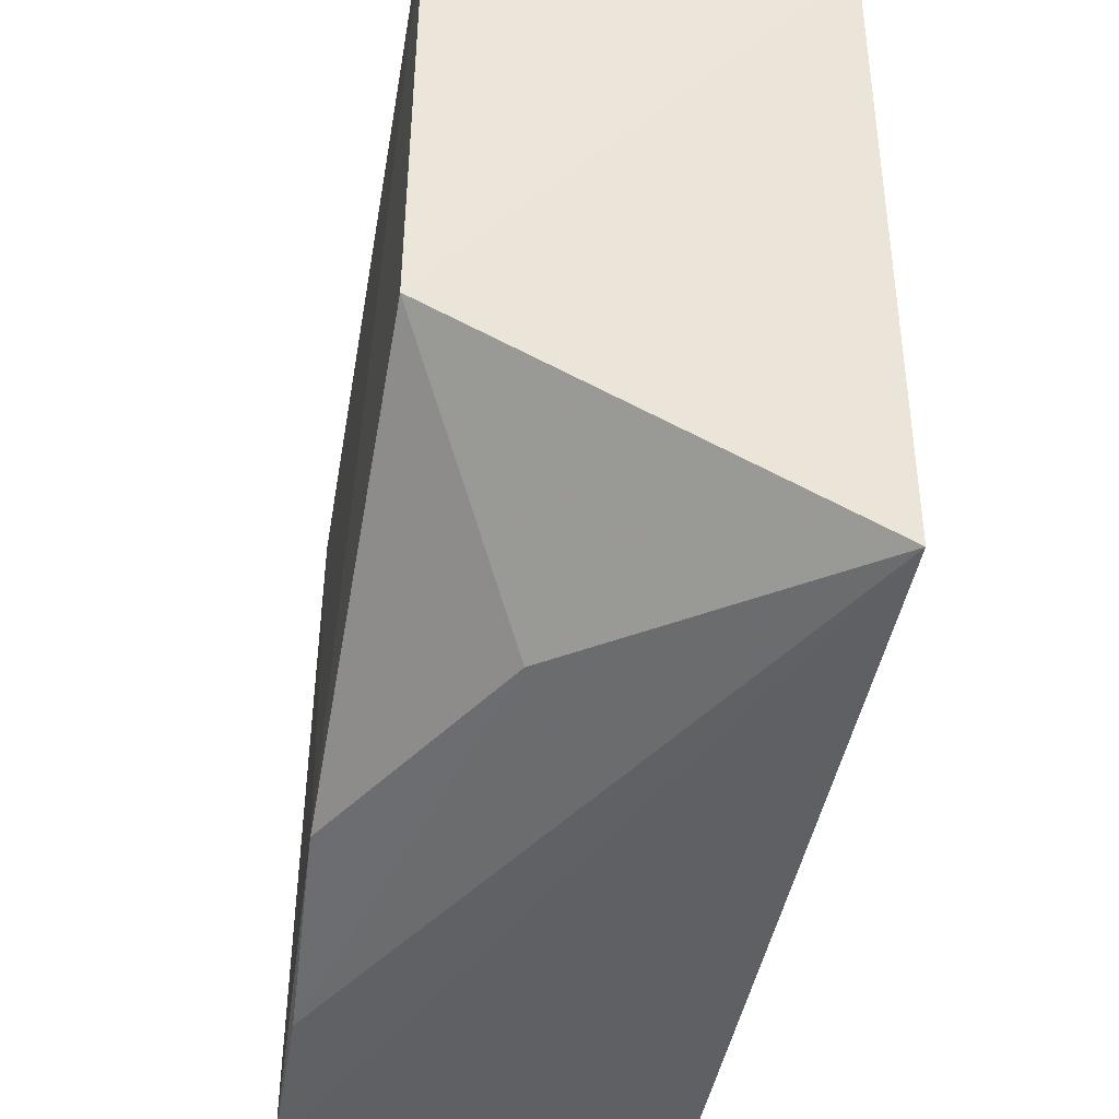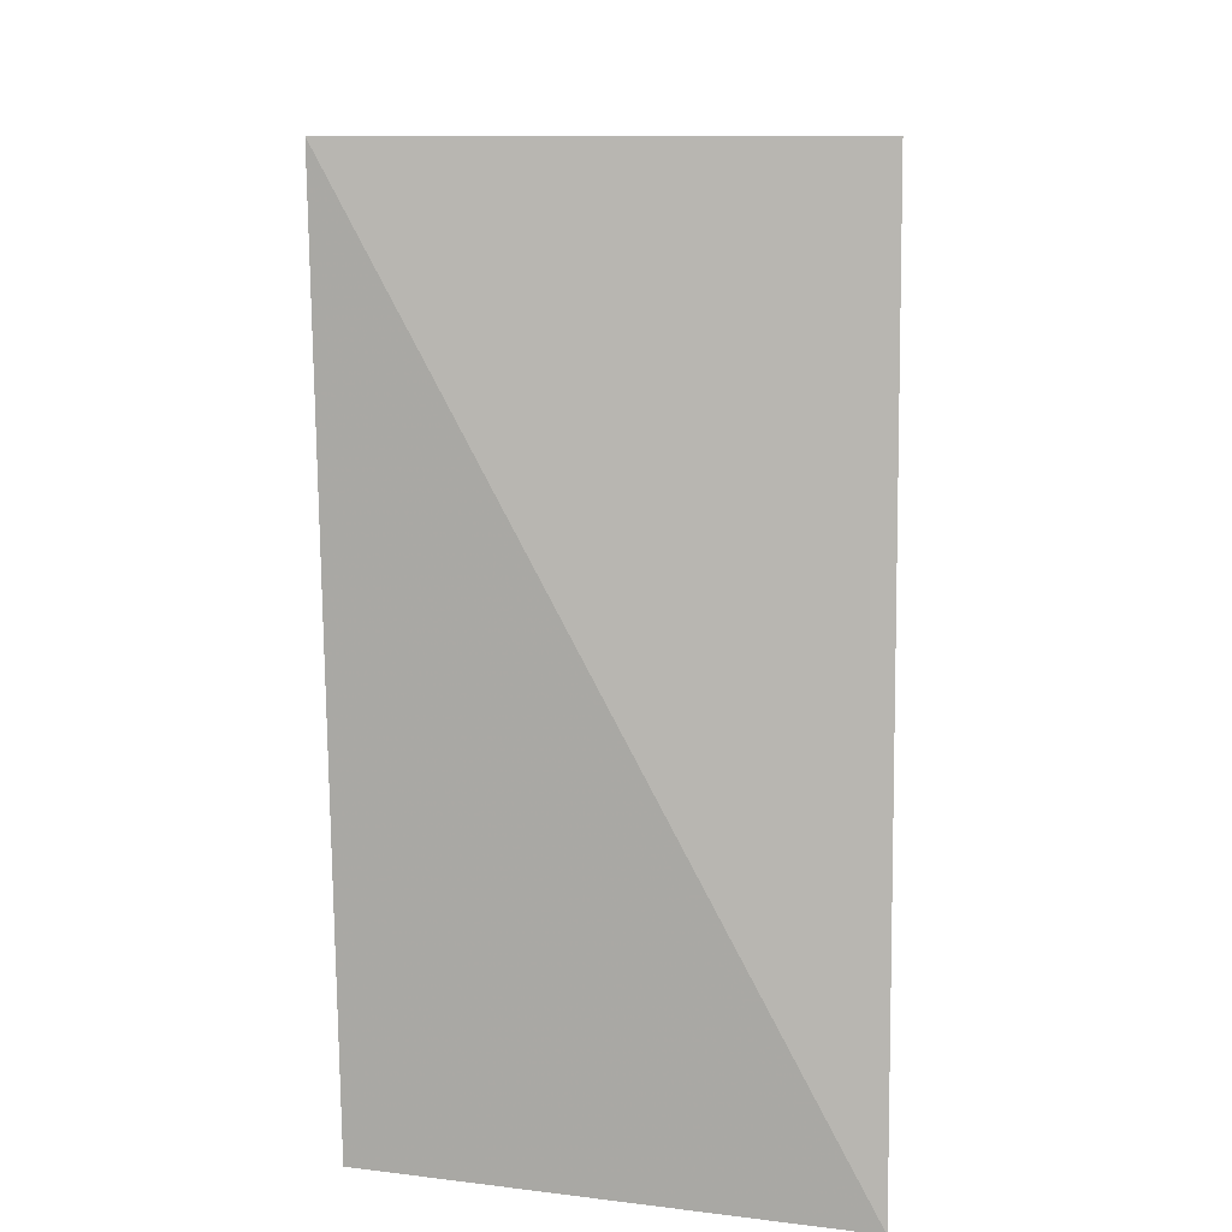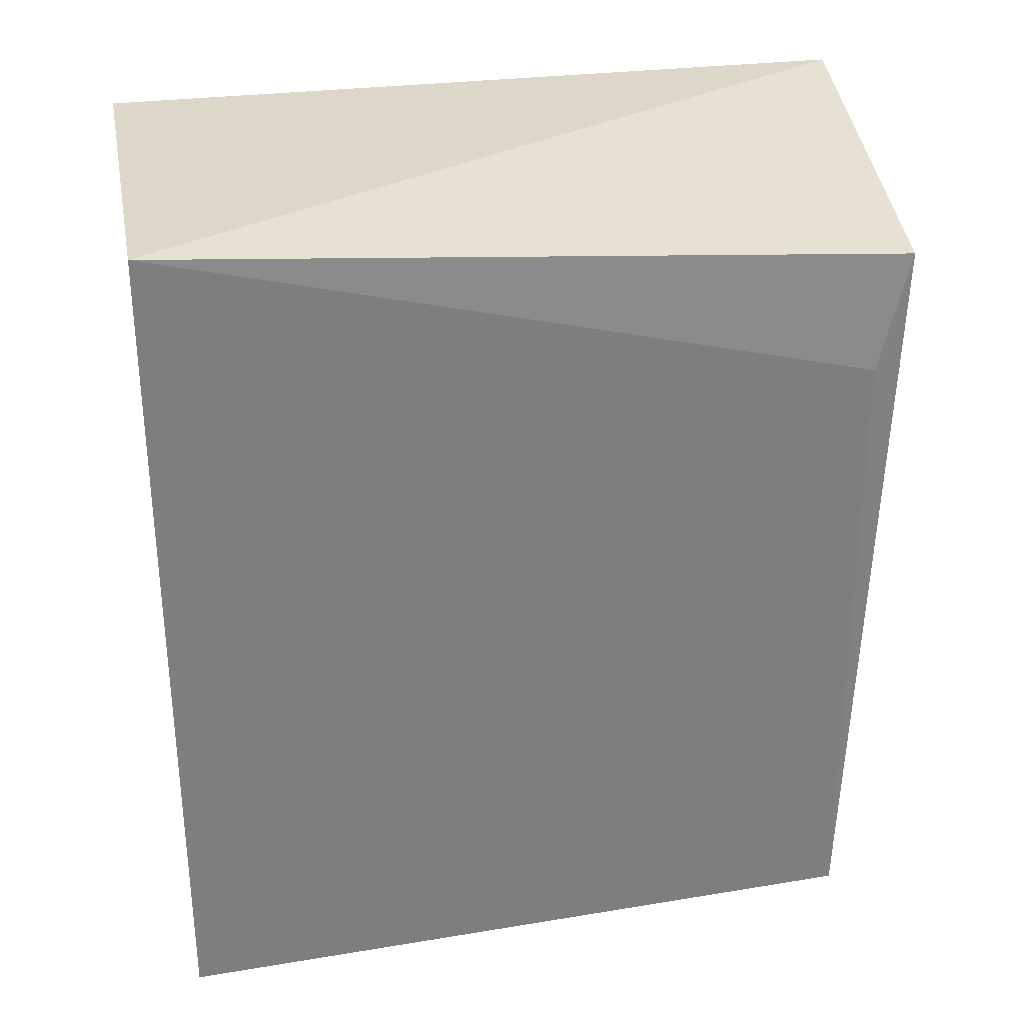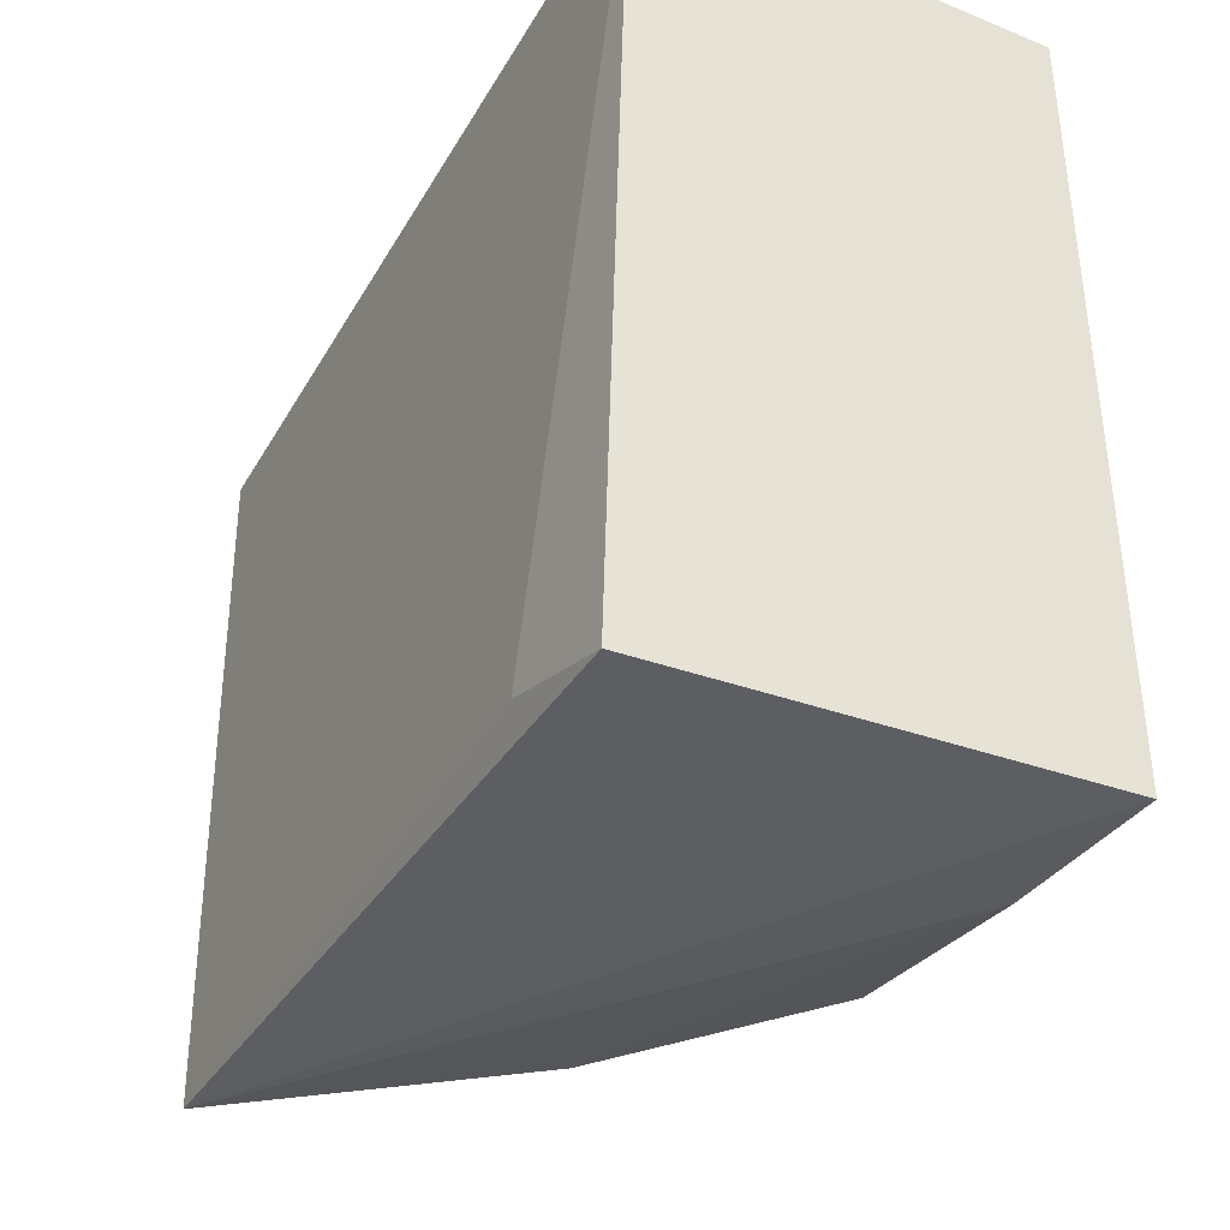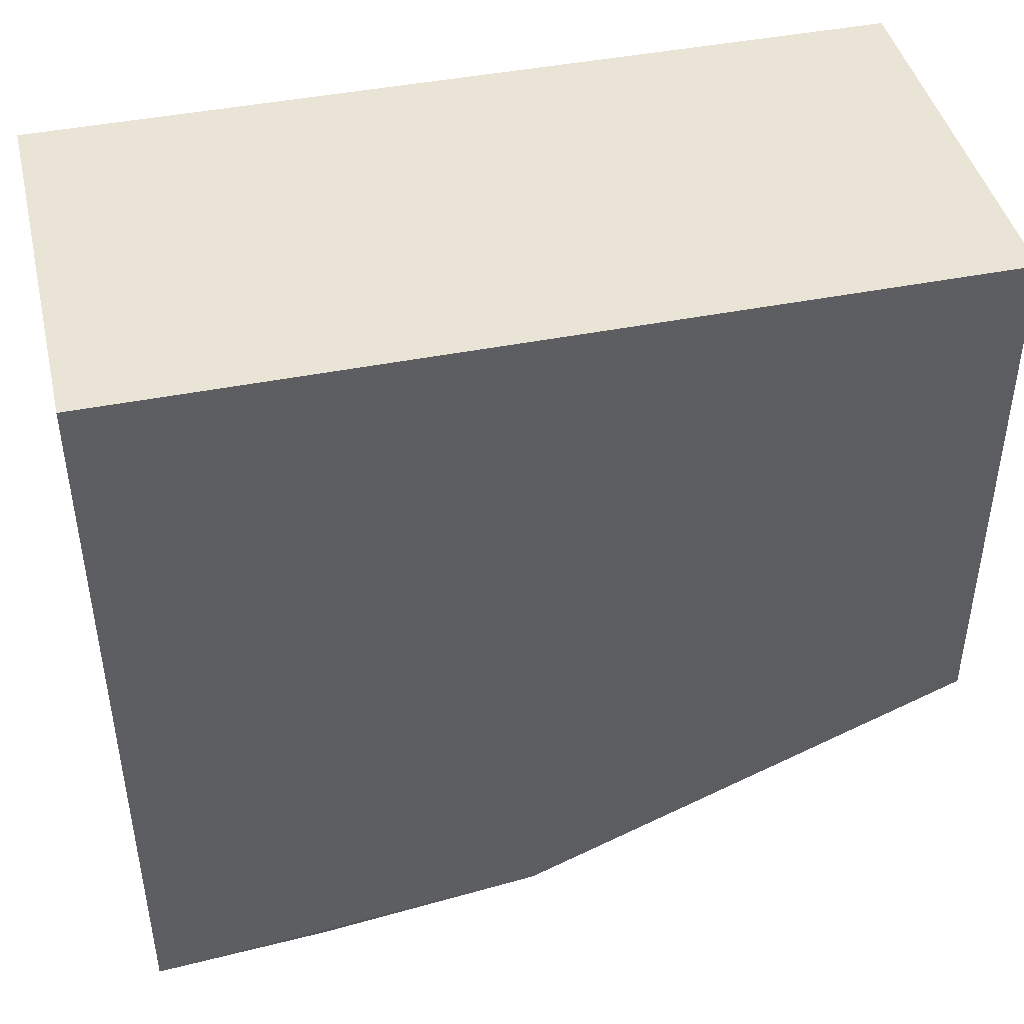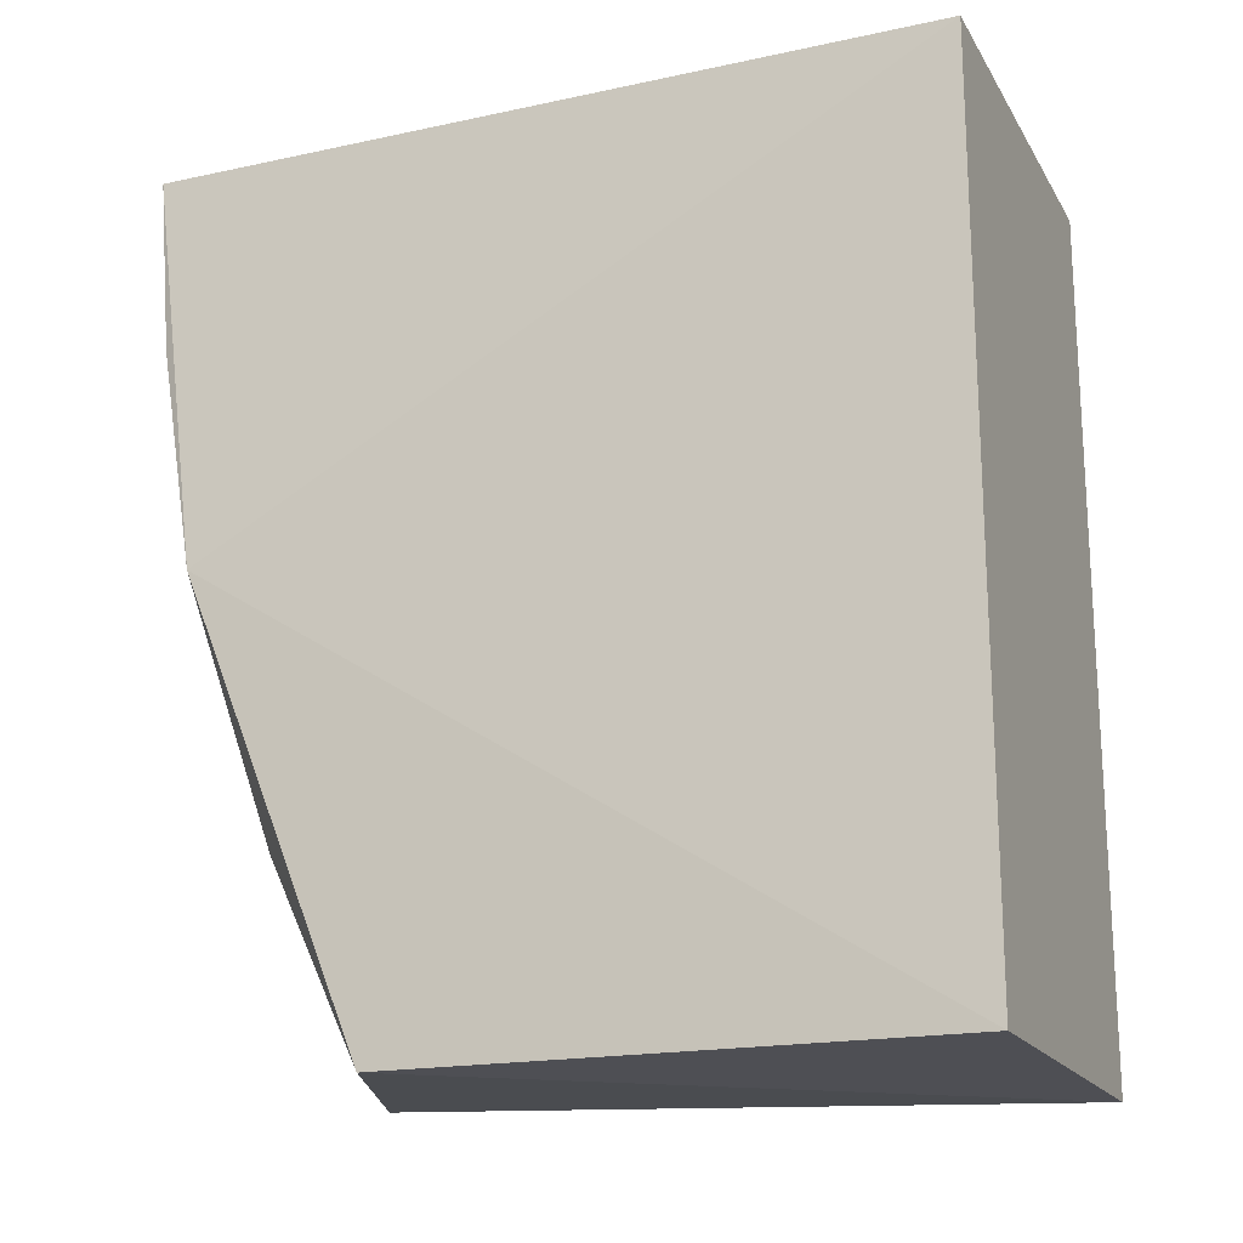
<metadata>
{"format":"obj","ext":"obj","renderer":"f3d","projection":"perspective","resolution":1024,"background":"white","views":[{"elev":-43.6,"azim":-9.8,"up":"+Z"},{"elev":8.0,"azim":-179.6,"up":"+Z"},{"elev":30.9,"azim":79.1,"up":"+Y"},{"elev":-38.4,"azim":152.8,"up":"+Z"},{"elev":43.7,"azim":-103.2,"up":"+Z"},{"elev":-18.4,"azim":-67.8,"up":"+Y"}]}
</metadata>
<code>
v 0.001672 0.01878 0.0293
v 0.001672 -0.01305 0.0293
v 0.001316 0.01652 0.001507
v -0.01341 0.01868 0.0003808
v -0.01341 -0.01305 0.0293
v 0.001683 0.01212 0.002755
v -0.01341 0.01878 0.0293
v 0.001636 -0.01202 0.002601
v -0.01381 0.003832 0.002489
v -0.01341 -0.01305 0.00919
v -0.01345 0.01214 0.0009471
v -0.00841 -0.004701 0.002993
f 1 3 4
f 5 2 1
f 6 1 2
f 6 3 1
f 7 5 1
f 7 1 4
f 8 6 2
f 8 4 3
f 8 3 6
f 9 7 4
f 9 5 7
f 10 8 2
f 10 2 5
f 10 5 9
f 11 9 4
f 11 4 8
f 12 10 9
f 12 8 10
f 12 11 8
f 12 9 11

</code>
